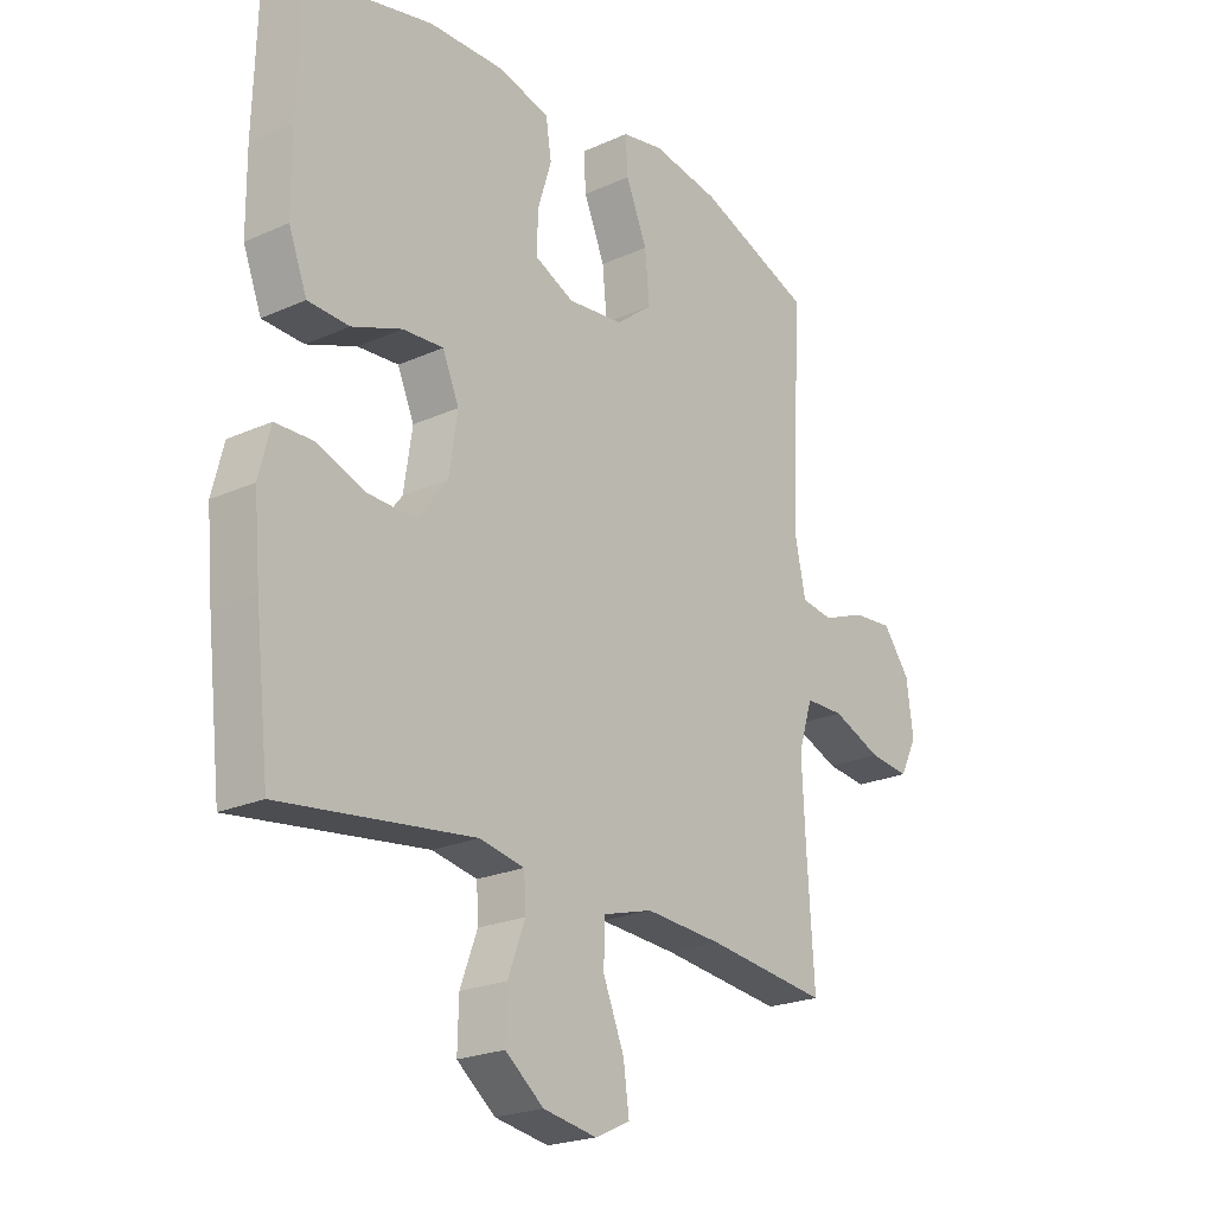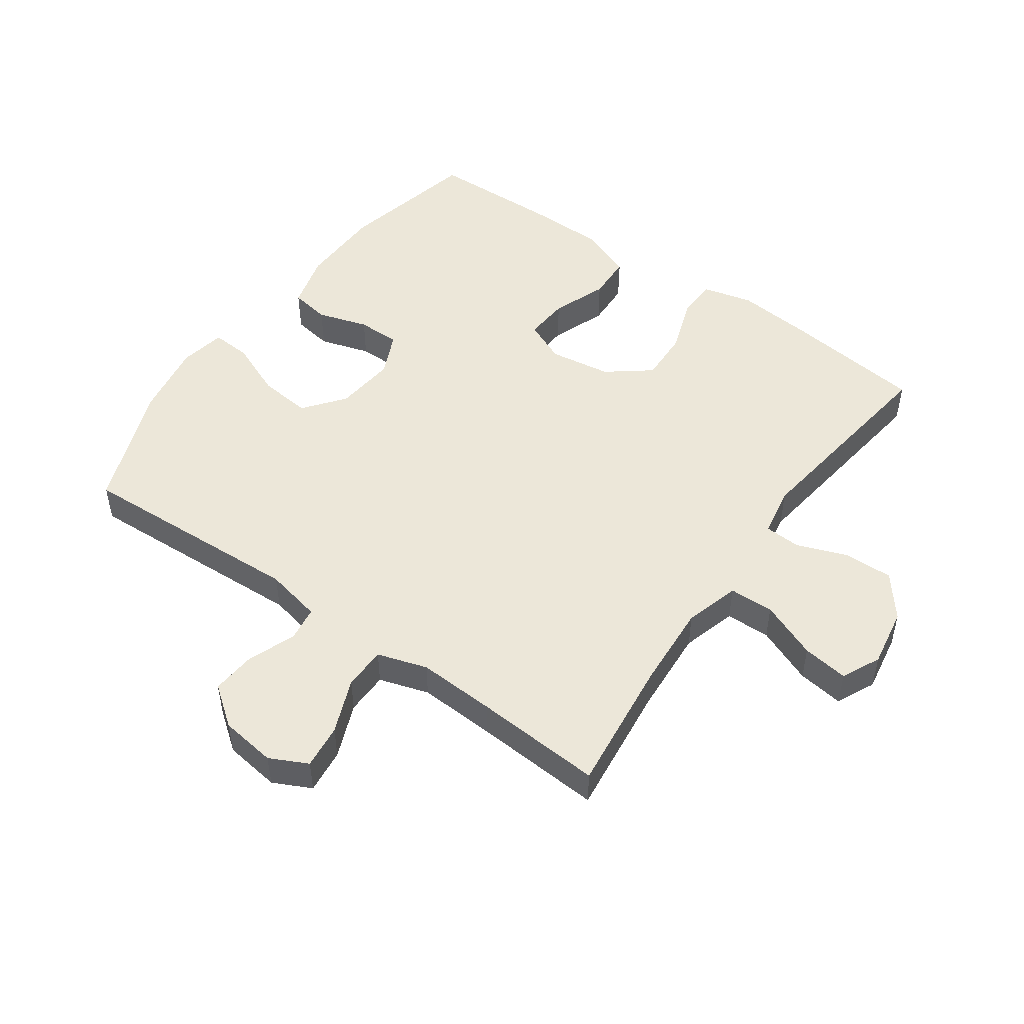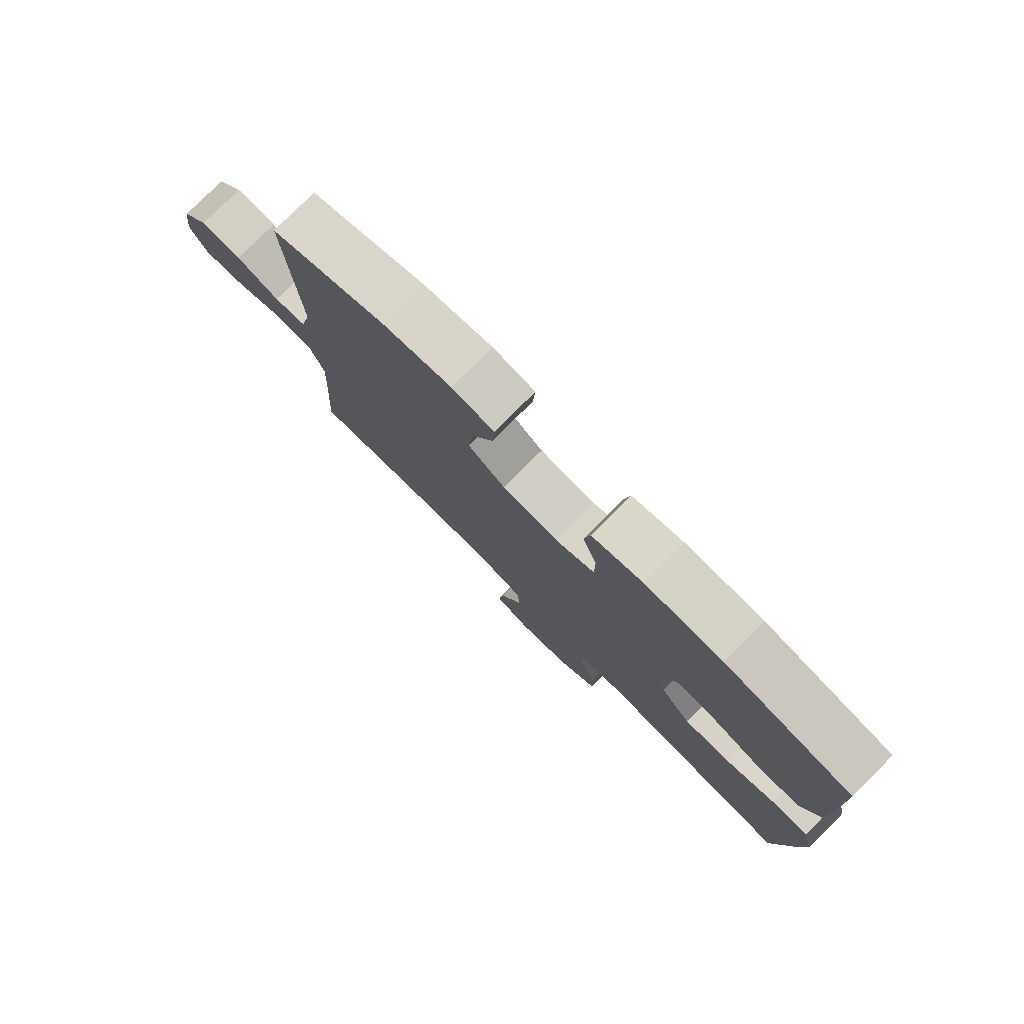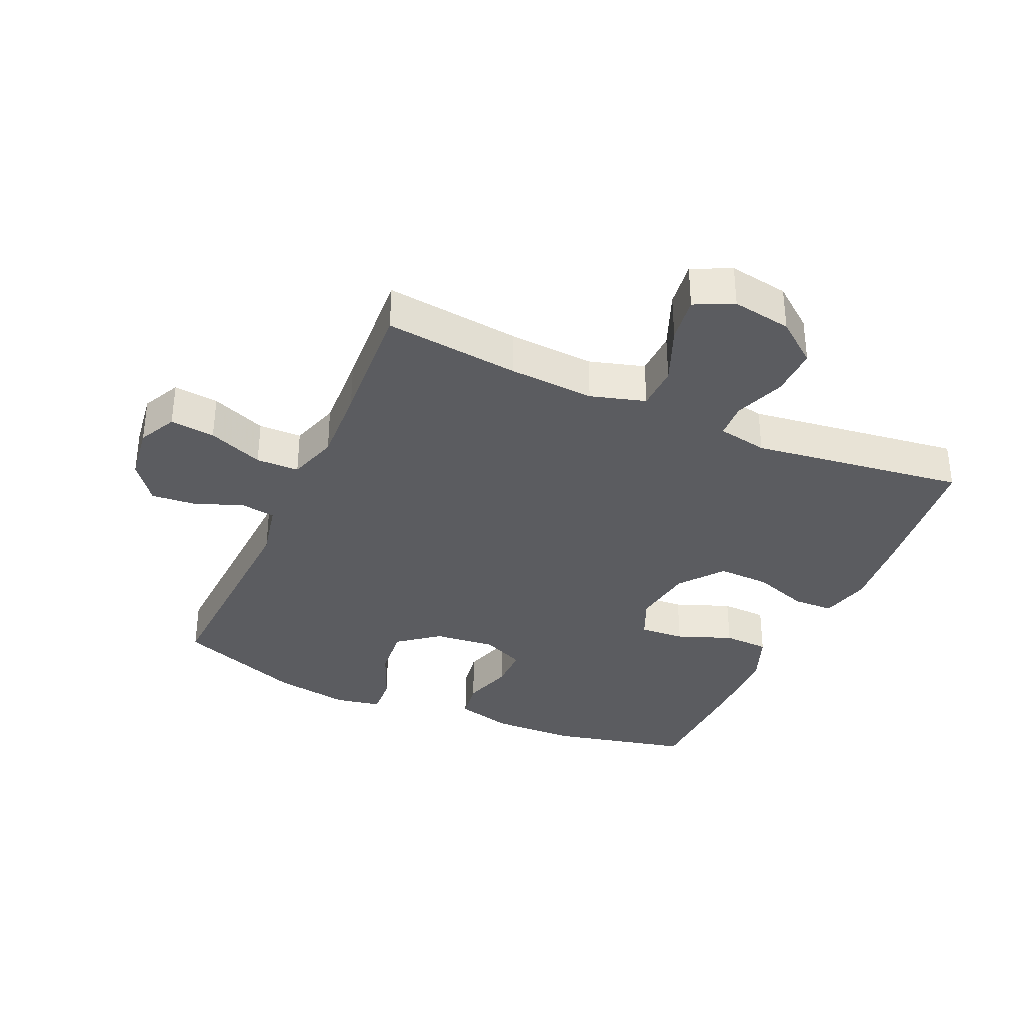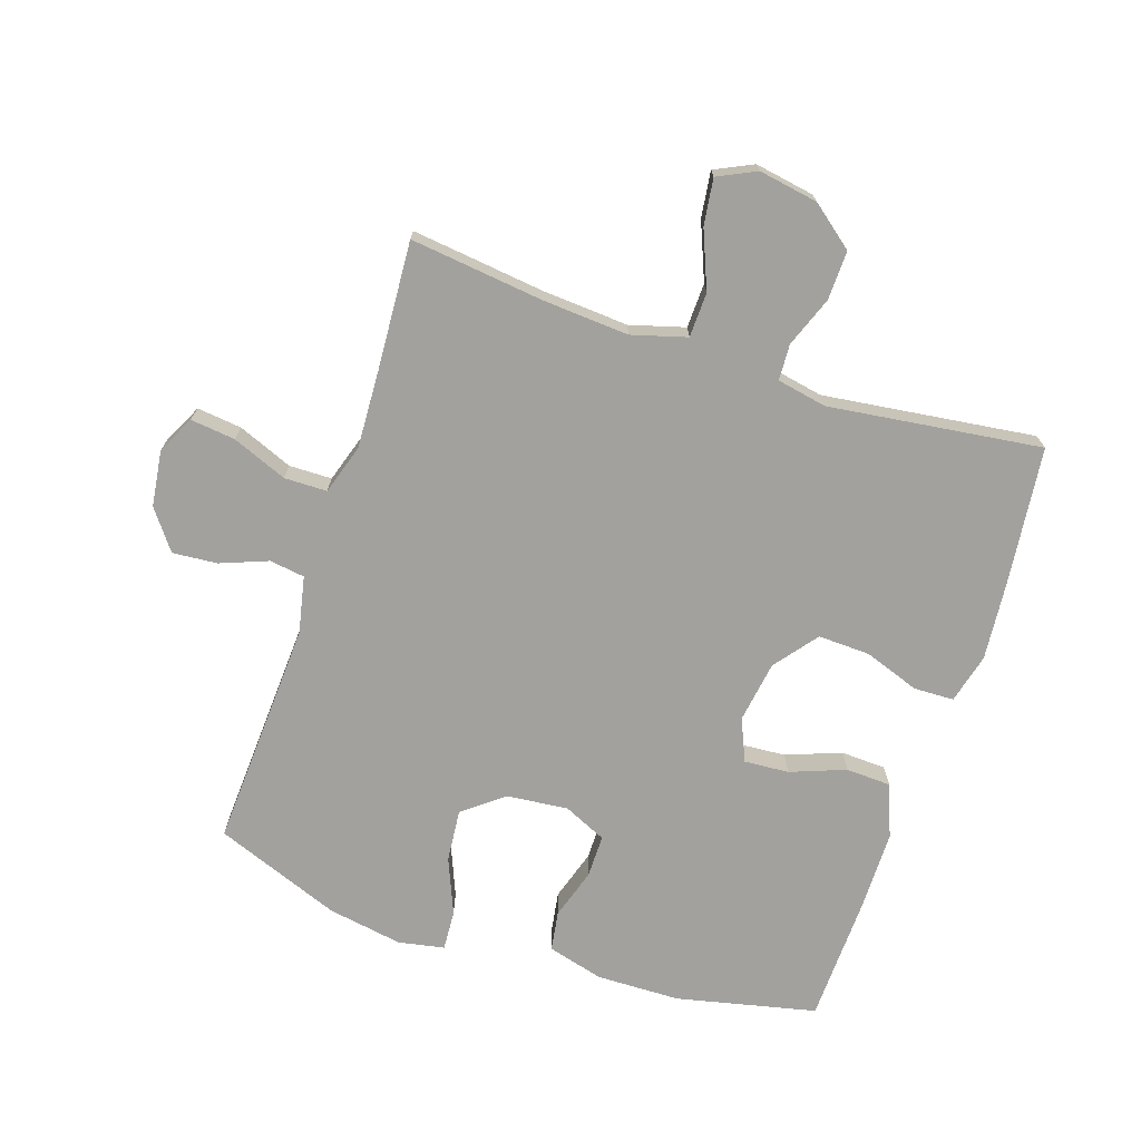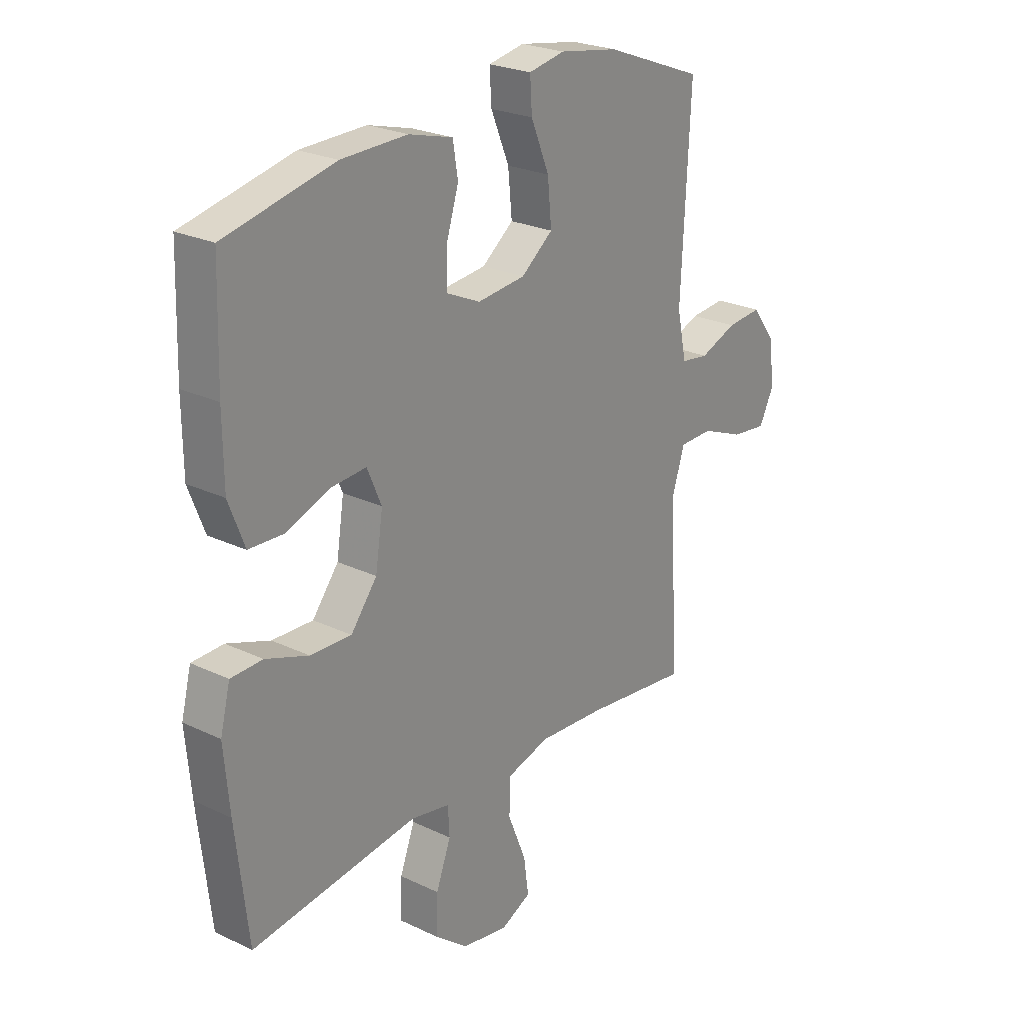
<metadata>
{"format":"obj","ext":"obj","renderer":"f3d","projection":"perspective","resolution":1024,"background":"white","views":[{"elev":-22.4,"azim":-52.1,"up":"+Z"},{"elev":50.0,"azim":125.4,"up":"+Y"},{"elev":79.2,"azim":-135.0,"up":"+Z"},{"elev":-34.8,"azim":156.1,"up":"+Y"},{"elev":-72.0,"azim":161.6,"up":"+Y"},{"elev":24.5,"azim":-51.9,"up":"+Z"}]}
</metadata>
<code>
v -0.5 0.07 0.5
v -0.279 0.07 0.55
v -0.146 0.07 0.553
v -0.057 0.07 0.529
v -0.047 0.07 0.466
v -0.072 0.07 0.386
v -0.072 0.07 0.318
v -0.004 0.07 0.287
v 0.093 0.07 0.297
v 0.157 0.07 0.347
v 0.149 0.07 0.43
v 0.112 0.07 0.519
v 0.108 0.07 0.582
v 0.181 0.07 0.596
v 0.3 0.07 0.576
v 0.5 0.07 0.5
v 0.482 0.07 0.138
v 0.501 0.07 0.048
v 0.557 0.07 0.04
v 0.632 0.07 0.069
v 0.703 0.07 0.075
v 0.75 0.07 0.013
v 0.762 0.07 -0.076
v 0.732 0.07 -0.136
v 0.661 0.07 -0.128
v 0.574 0.07 -0.093
v 0.506 0.07 -0.094
v 0.481 0.07 -0.173
v 0.487 0.07 -0.297
v 0.5 0.07 -0.5
v 0.287 0.07 -0.475
v 0.151 0.07 -0.466
v 0.064 0.07 -0.491
v 0.062 0.07 -0.562
v 0.099 0.07 -0.653
v 0.109 0.07 -0.726
v 0.048 0.07 -0.755
v -0.046 0.07 -0.739
v -0.113 0.07 -0.686
v -0.111 0.07 -0.608
v -0.081 0.07 -0.528
v -0.084 0.07 -0.471
v -0.163 0.07 -0.456
v -0.5 0.07 -0.5
v -0.525 0.07 -0.28
v -0.536 0.07 -0.157
v -0.516 0.07 -0.078
v -0.452 0.07 -0.076
v -0.365 0.07 -0.107
v -0.282 0.07 -0.11
v -0.229 0.07 -0.042
v -0.214 0.07 0.056
v -0.243 0.07 0.123
v -0.314 0.07 0.118
v -0.401 0.07 0.085
v -0.473 0.07 0.088
v -0.505 0.07 0.171
v -0.506 0.07 0.299
v -0.5 0 0.5
v -0.279 0 0.55
v -0.146 0 0.553
v -0.057 0 0.529
v -0.047 0 0.466
v -0.072 0 0.386
v -0.072 0 0.318
v -0.004 0 0.287
v 0.093 0 0.297
v 0.157 0 0.347
v 0.149 0 0.43
v 0.112 0 0.519
v 0.108 0 0.582
v 0.181 0 0.596
v 0.3 0 0.576
v 0.5 0 0.5
v 0.482 0 0.138
v 0.501 0 0.048
v 0.557 0 0.04
v 0.632 0 0.069
v 0.703 0 0.075
v 0.75 0 0.013
v 0.762 0 -0.076
v 0.732 0 -0.136
v 0.661 0 -0.128
v 0.574 0 -0.093
v 0.506 0 -0.094
v 0.481 0 -0.173
v 0.487 0 -0.297
v 0.5 0 -0.5
v 0.287 0 -0.475
v 0.151 0 -0.466
v 0.064 0 -0.491
v 0.062 0 -0.562
v 0.099 0 -0.653
v 0.109 0 -0.726
v 0.048 0 -0.755
v -0.046 0 -0.739
v -0.113 0 -0.686
v -0.111 0 -0.608
v -0.081 0 -0.528
v -0.084 0 -0.471
v -0.163 0 -0.456
v -0.5 0 -0.5
v -0.525 0 -0.28
v -0.536 0 -0.157
v -0.516 0 -0.078
v -0.452 0 -0.076
v -0.365 0 -0.107
v -0.282 0 -0.11
v -0.229 0 -0.042
v -0.214 0 0.056
v -0.243 0 0.123
v -0.314 0 0.118
v -0.401 0 0.085
v -0.473 0 0.088
v -0.505 0 0.171
v -0.506 0 0.299
f 4 5 6
f 3 4 6
f 2 3 6
f 1 2 6
f 58 1 6
f 57 58 6
f 56 57 6
f 55 56 6
f 54 55 6
f 53 54 6 7
f 52 53 7 8
f 51 52 8 9
f 50 51 9 10
f 47 48 49
f 46 47 49
f 45 46 49
f 44 45 49
f 43 44 49
f 42 43 49 50
f 39 40 41
f 38 39 41
f 37 38 41
f 36 37 41
f 35 36 41
f 34 35 41
f 33 34 41 42
f 42 50 10
f 33 42 10
f 32 33 10
f 29 30 31
f 31 32 10
f 29 31 10
f 28 29 10
f 24 25 26
f 23 24 26
f 22 23 26
f 21 22 26
f 20 21 26
f 19 20 26
f 18 19 26 27
f 28 10 11
f 27 28 11
f 18 27 11
f 17 18 11
f 15 16 17
f 14 15 17
f 13 14 17
f 12 13 17
f 11 12 17
f 64 63 62
f 64 62 61
f 64 61 60
f 64 60 59
f 64 59 116
f 64 116 115
f 64 115 114
f 64 114 113
f 64 113 112
f 65 64 112 111
f 66 65 111 110
f 67 66 110 109
f 68 67 109 108
f 107 106 105
f 107 105 104
f 107 104 103
f 107 103 102
f 107 102 101
f 108 107 101 100
f 99 98 97
f 99 97 96
f 99 96 95
f 99 95 94
f 99 94 93
f 99 93 92
f 100 99 92 91
f 68 108 100
f 68 100 91
f 68 91 90
f 89 88 87
f 68 90 89
f 68 89 87
f 68 87 86
f 84 83 82
f 84 82 81
f 84 81 80
f 84 80 79
f 84 79 78
f 84 78 77
f 85 84 77 76
f 69 68 86
f 69 86 85
f 69 85 76
f 69 76 75
f 75 74 73
f 75 73 72
f 75 72 71
f 75 71 70
f 75 70 69
f 1 59 60 2
f 2 60 61 3
f 3 61 62 4
f 4 62 63 5
f 5 63 64 6
f 6 64 65 7
f 7 65 66 8
f 8 66 67 9
f 9 67 68 10
f 10 68 69 11
f 11 69 70 12
f 12 70 71 13
f 13 71 72 14
f 14 72 73 15
f 15 73 74 16
f 16 74 75 17
f 17 75 76 18
f 18 76 77 19
f 19 77 78 20
f 20 78 79 21
f 21 79 80 22
f 22 80 81 23
f 23 81 82 24
f 24 82 83 25
f 25 83 84 26
f 26 84 85 27
f 27 85 86 28
f 28 86 87 29
f 29 87 88 30
f 30 88 89 31
f 31 89 90 32
f 32 90 91 33
f 33 91 92 34
f 34 92 93 35
f 35 93 94 36
f 36 94 95 37
f 37 95 96 38
f 38 96 97 39
f 39 97 98 40
f 40 98 99 41
f 41 99 100 42
f 42 100 101 43
f 43 101 102 44
f 44 102 103 45
f 45 103 104 46
f 46 104 105 47
f 47 105 106 48
f 48 106 107 49
f 49 107 108 50
f 50 108 109 51
f 51 109 110 52
f 52 110 111 53
f 53 111 112 54
f 54 112 113 55
f 55 113 114 56
f 56 114 115 57
f 57 115 116 58
f 58 116 59 1

</code>
